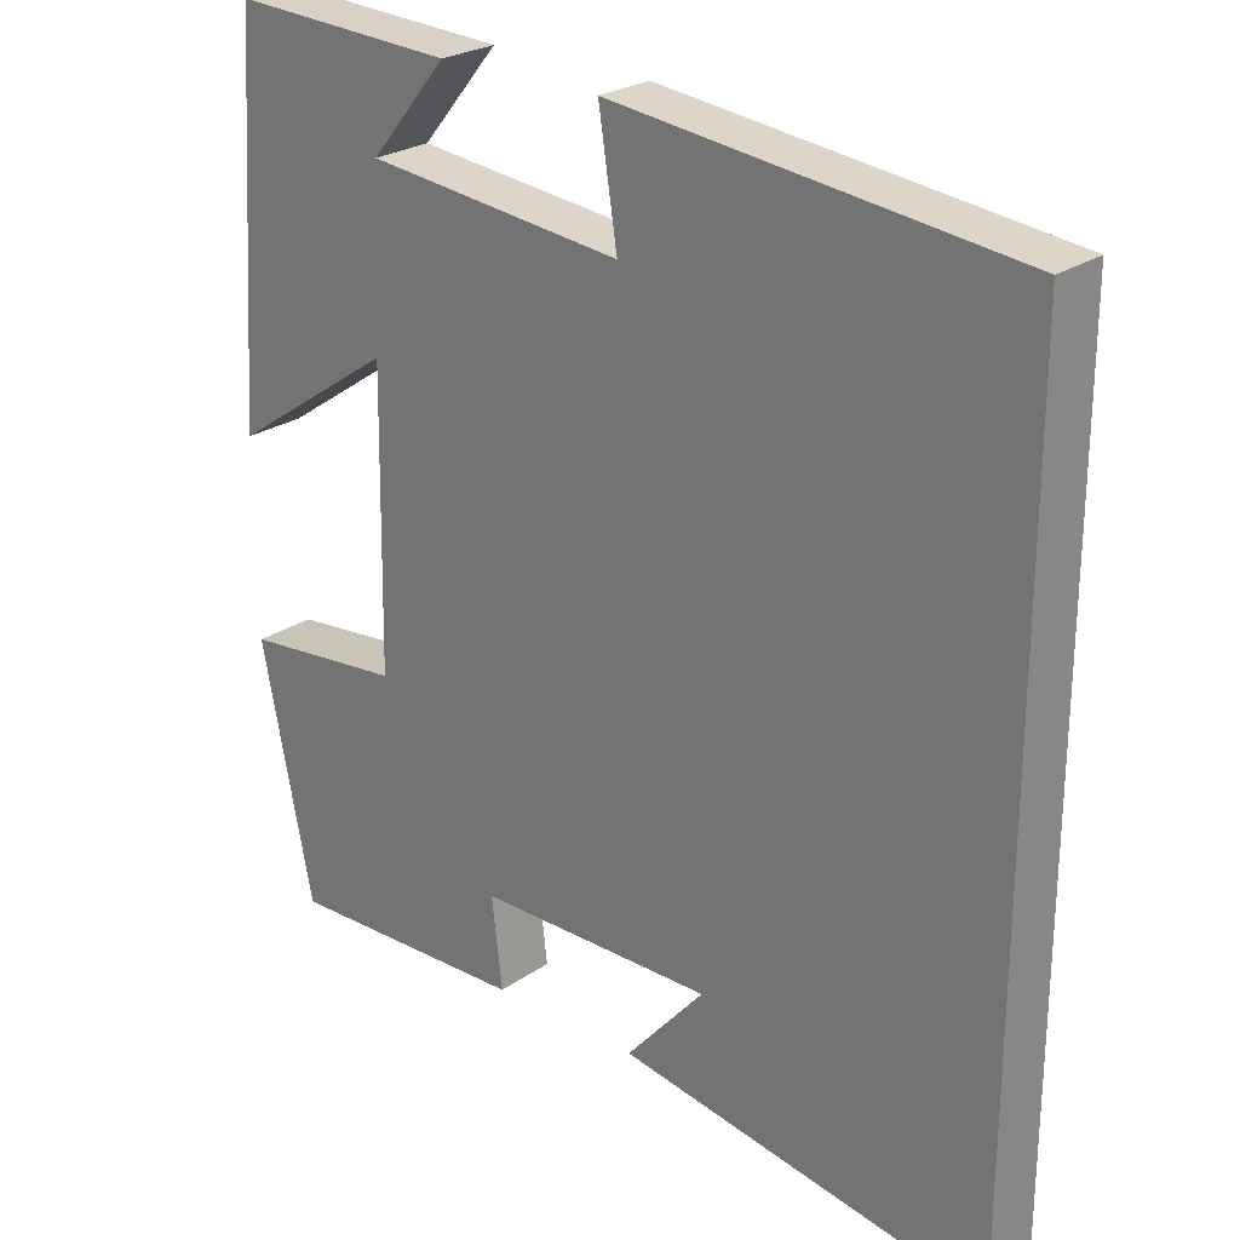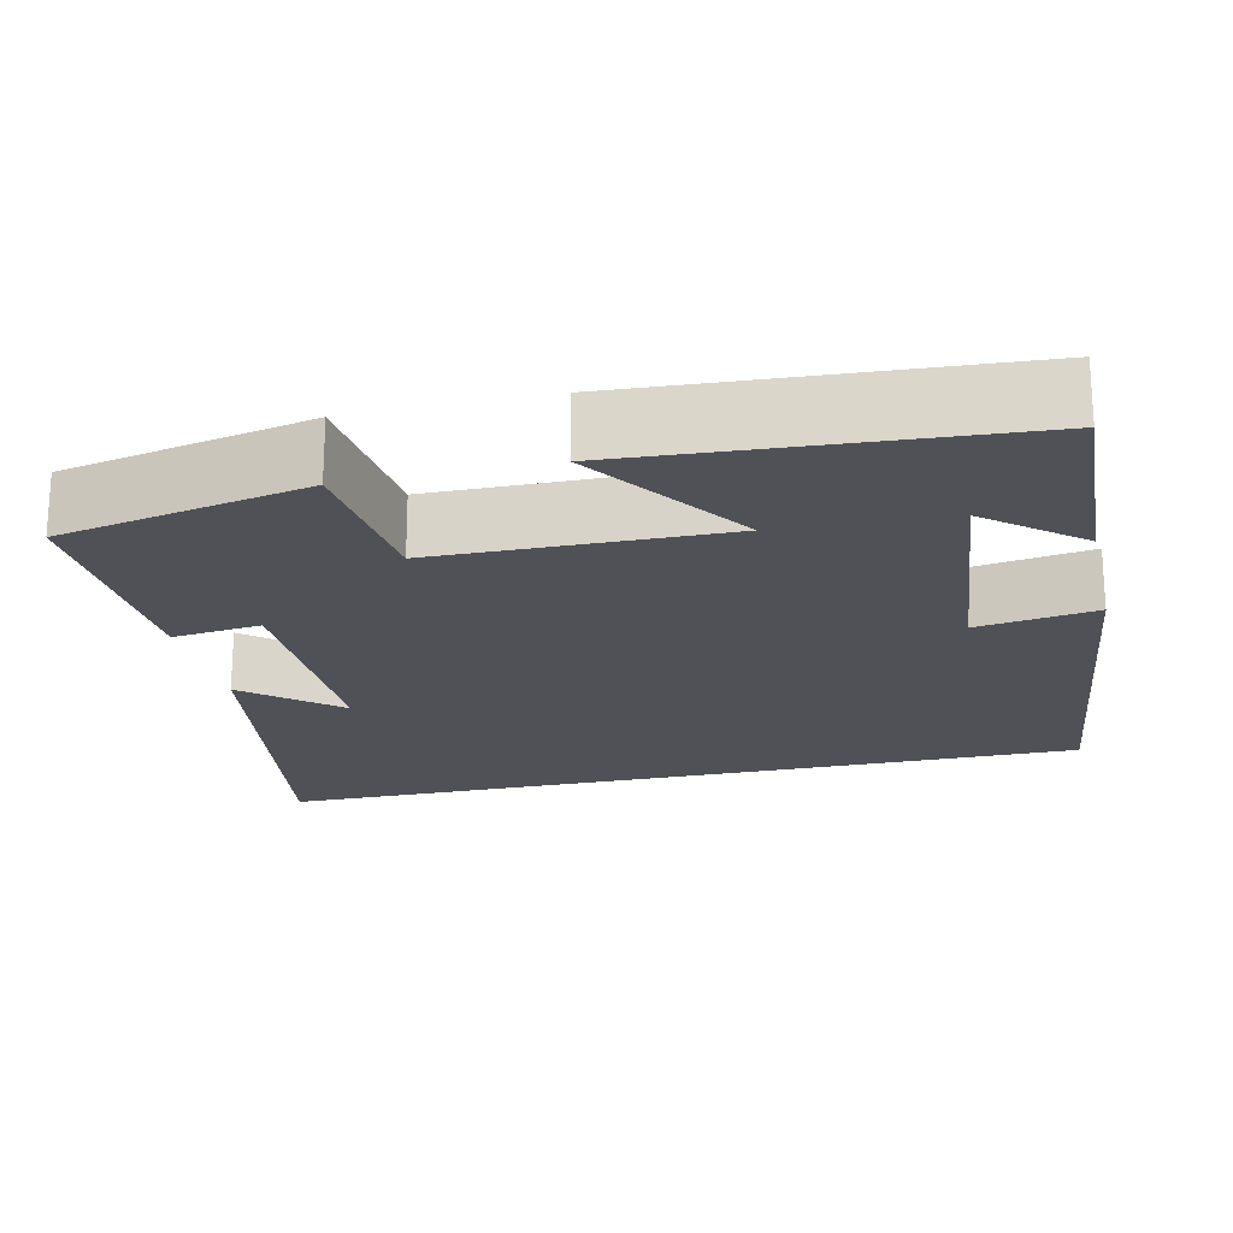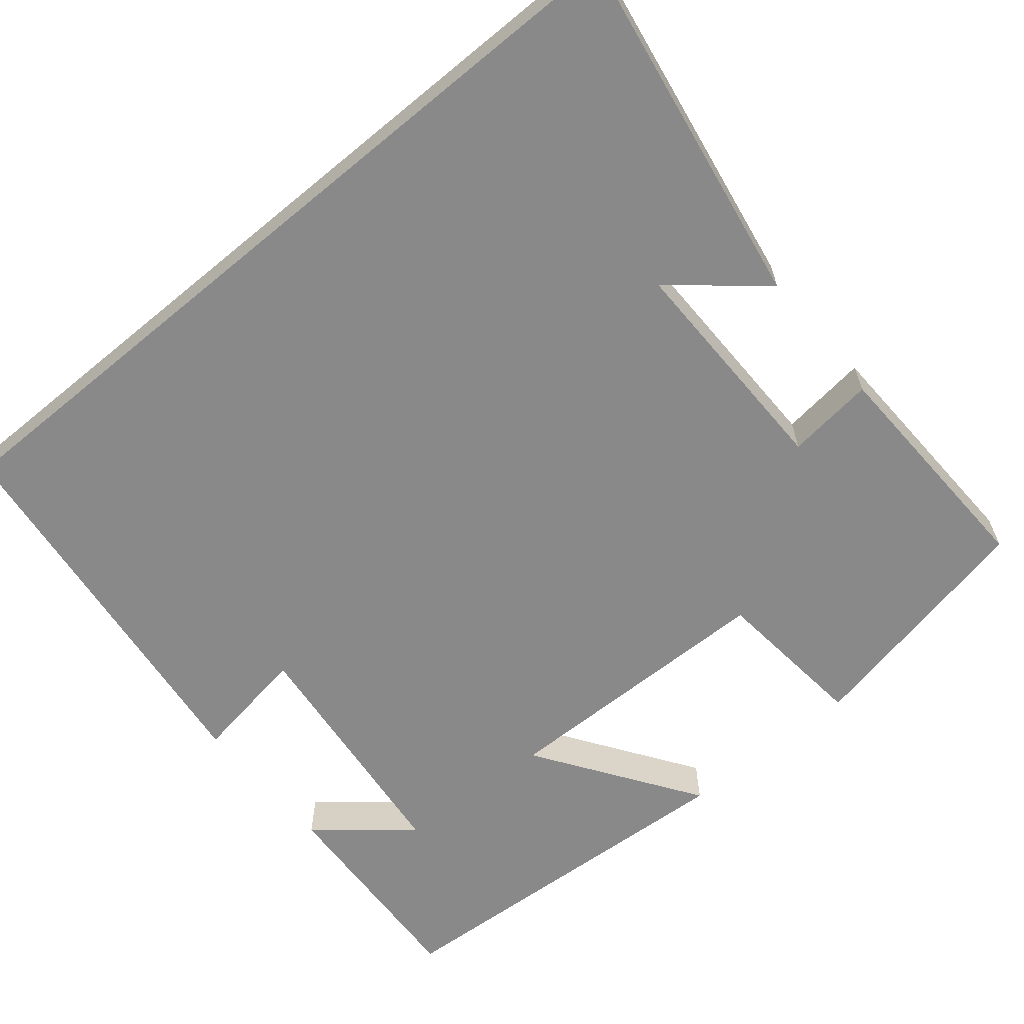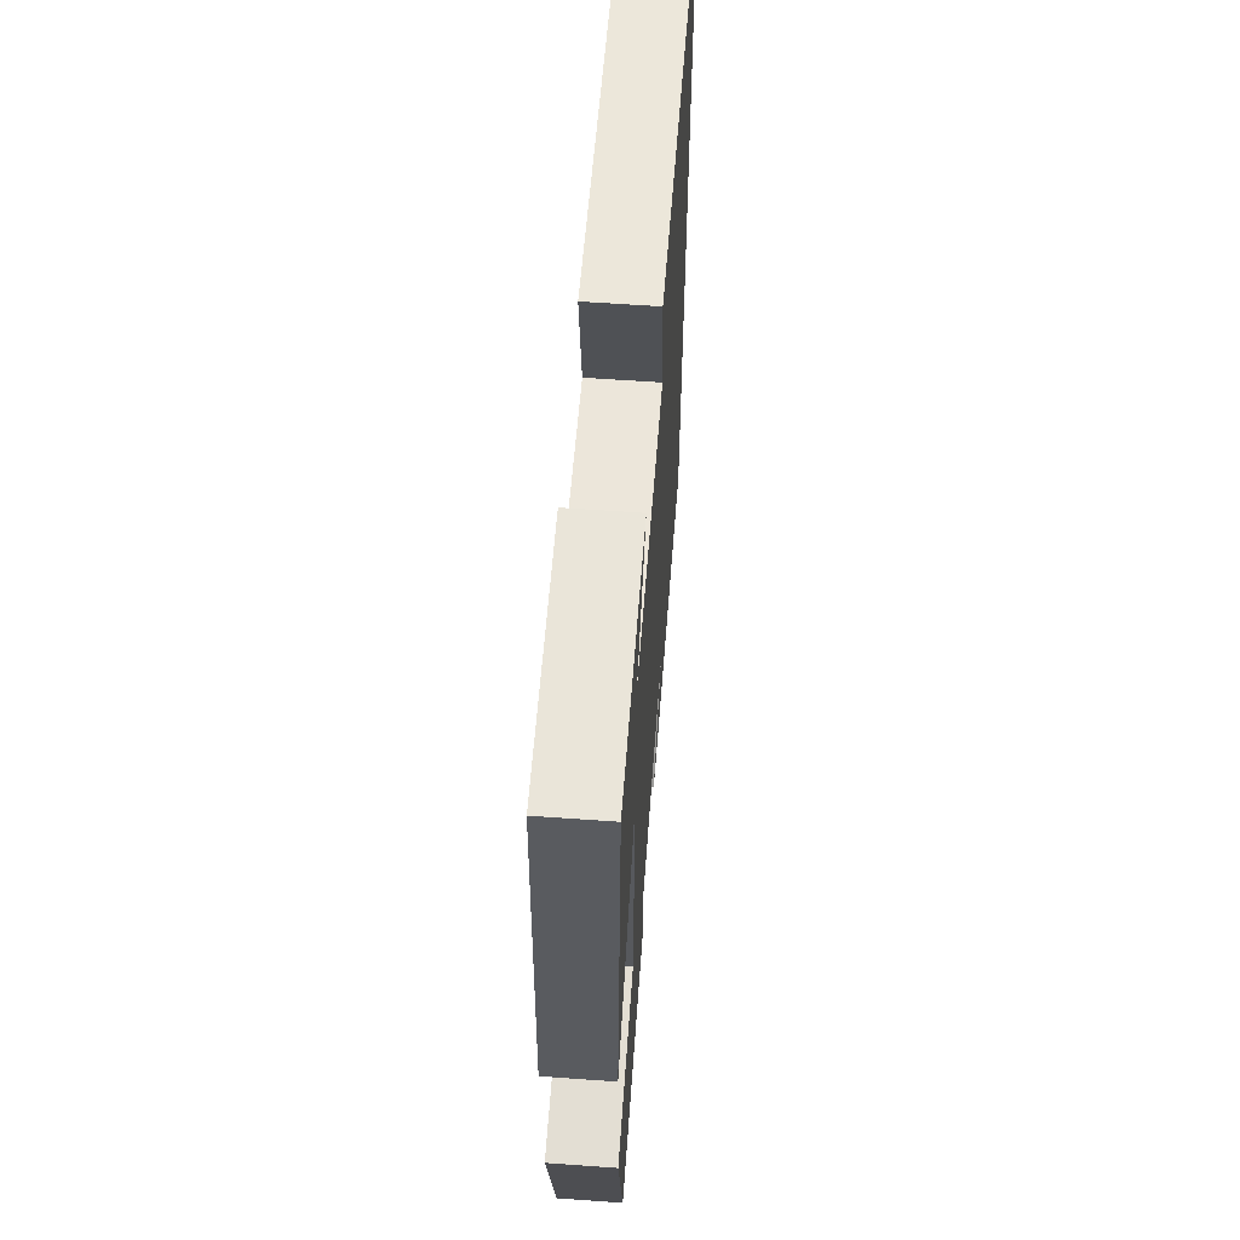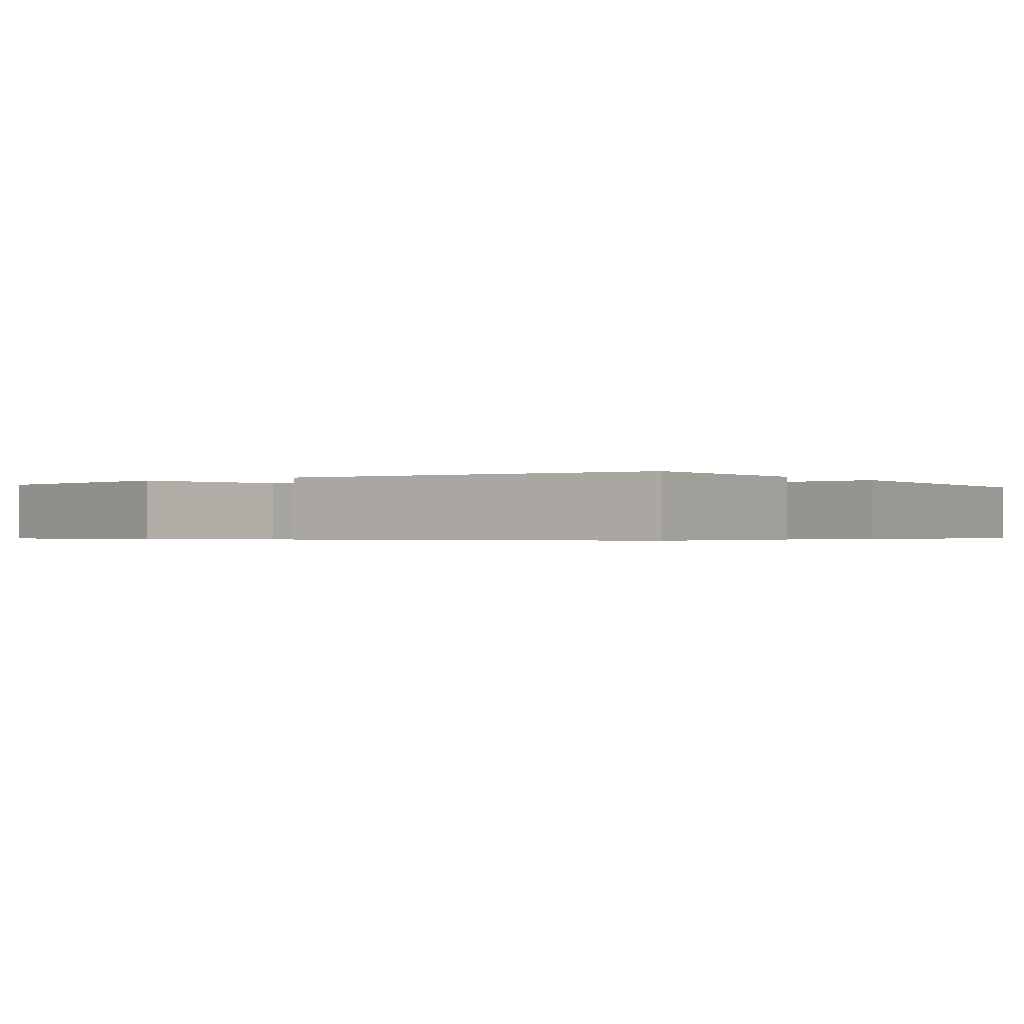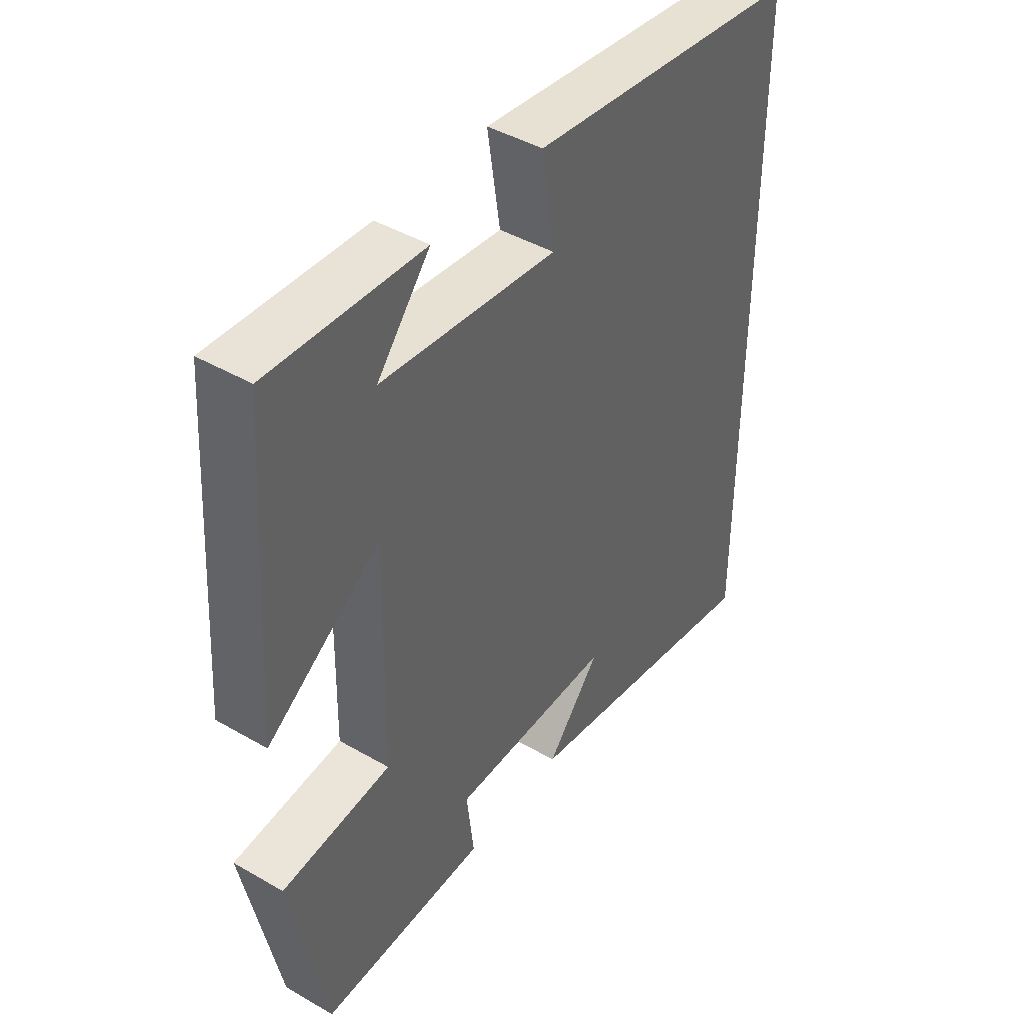
<metadata>
{"format":"obj","ext":"obj","renderer":"f3d","projection":"perspective","resolution":1024,"background":"white","views":[{"elev":25.1,"azim":42.0,"up":"+Z"},{"elev":-20.4,"azim":-77.0,"up":"+Y"},{"elev":-63.2,"azim":129.8,"up":"+Y"},{"elev":61.3,"azim":-85.8,"up":"+Z"},{"elev":-0.5,"azim":-52.7,"up":"+Y"},{"elev":43.5,"azim":-55.6,"up":"+Z"}]}
</metadata>
<code>
v 0.5 0.07 0.442
v 0.5 0.07 -0.578
v 0.044 0.07 -0.5
v 0.141 0.07 -0.387
v -0.151 0.07 -0.389
v -0.138 0.07 -0.5
v -0.437 0.07 -0.509
v -0.5 0.07 -0.2
v -0.303 0.07 -0.18
v -0.297 0.07 0.178
v -0.5 0.07 0.04
v -0.468 0.07 0.514
v -0.193 0.07 0.5
v -0.288 0.07 0.386
v 0.028 0.07 0.352
v 0.005 0.07 0.5
v 0.5 0 0.442
v 0.5 0 -0.578
v 0.044 0 -0.5
v 0.141 0 -0.387
v -0.151 0 -0.389
v -0.138 0 -0.5
v -0.437 0 -0.509
v -0.5 0 -0.2
v -0.303 0 -0.18
v -0.297 0 0.178
v -0.5 0 0.04
v -0.468 0 0.514
v -0.193 0 0.5
v -0.288 0 0.386
v 0.028 0 0.352
v 0.005 0 0.5
f 15 16 1 2
f 14 15 2
f 12 13 14
f 10 11 12 14
f 9 10 14
f 6 7 8 9
f 5 6 9 14
f 4 5 14
f 2 3 4
f 2 4 14
f 18 17 32 31
f 18 31 30
f 30 29 28
f 30 28 27 26
f 30 26 25
f 25 24 23 22
f 30 25 22 21
f 30 21 20
f 20 19 18
f 30 20 18
f 1 17 18 2
f 2 18 19 3
f 3 19 20 4
f 4 20 21 5
f 5 21 22 6
f 6 22 23 7
f 7 23 24 8
f 8 24 25 9
f 9 25 26 10
f 10 26 27 11
f 11 27 28 12
f 12 28 29 13
f 13 29 30 14
f 14 30 31 15
f 15 31 32 16
f 16 32 17 1

</code>
